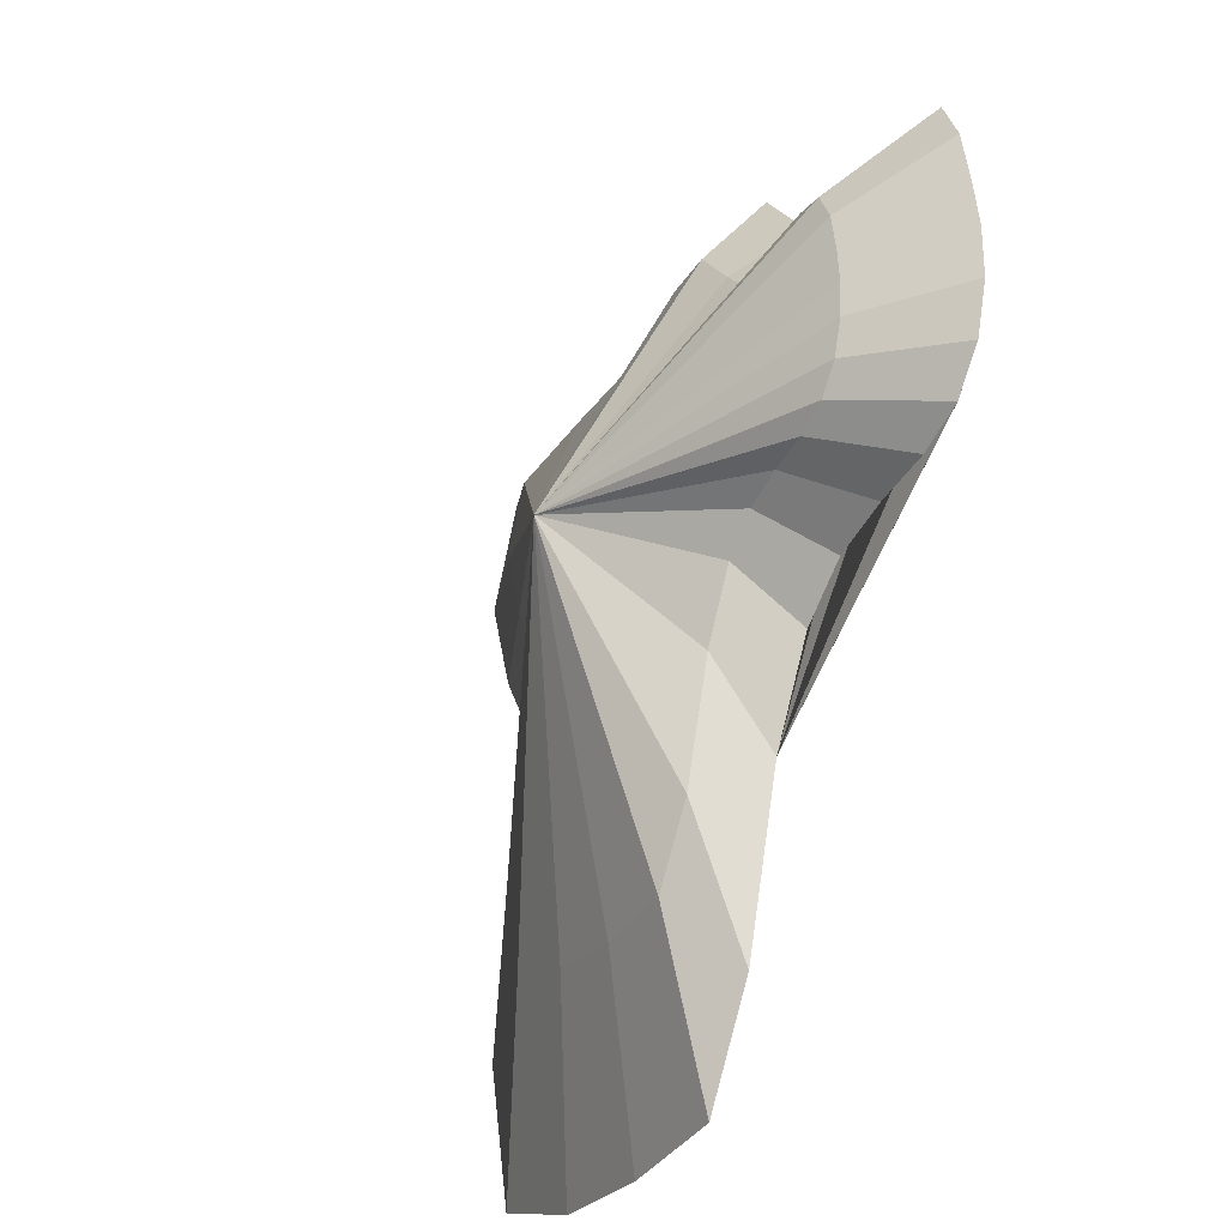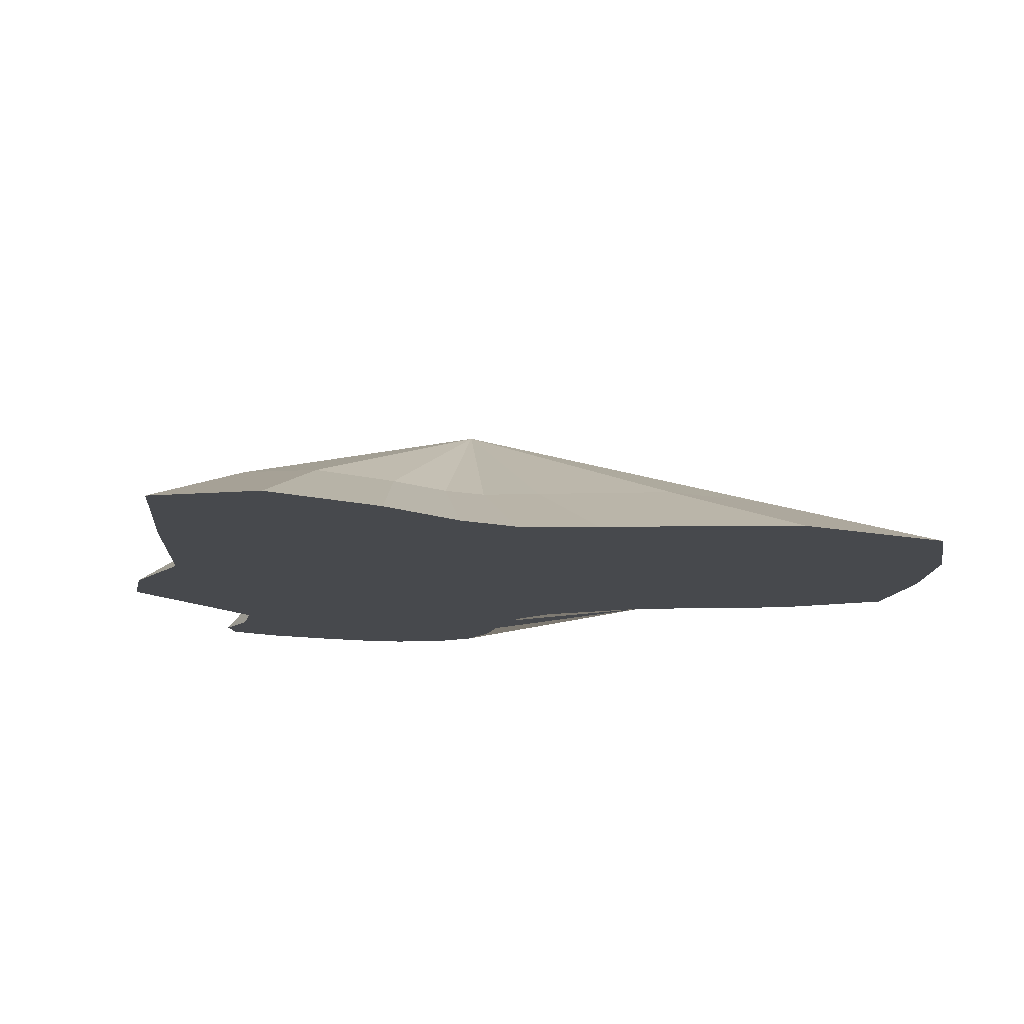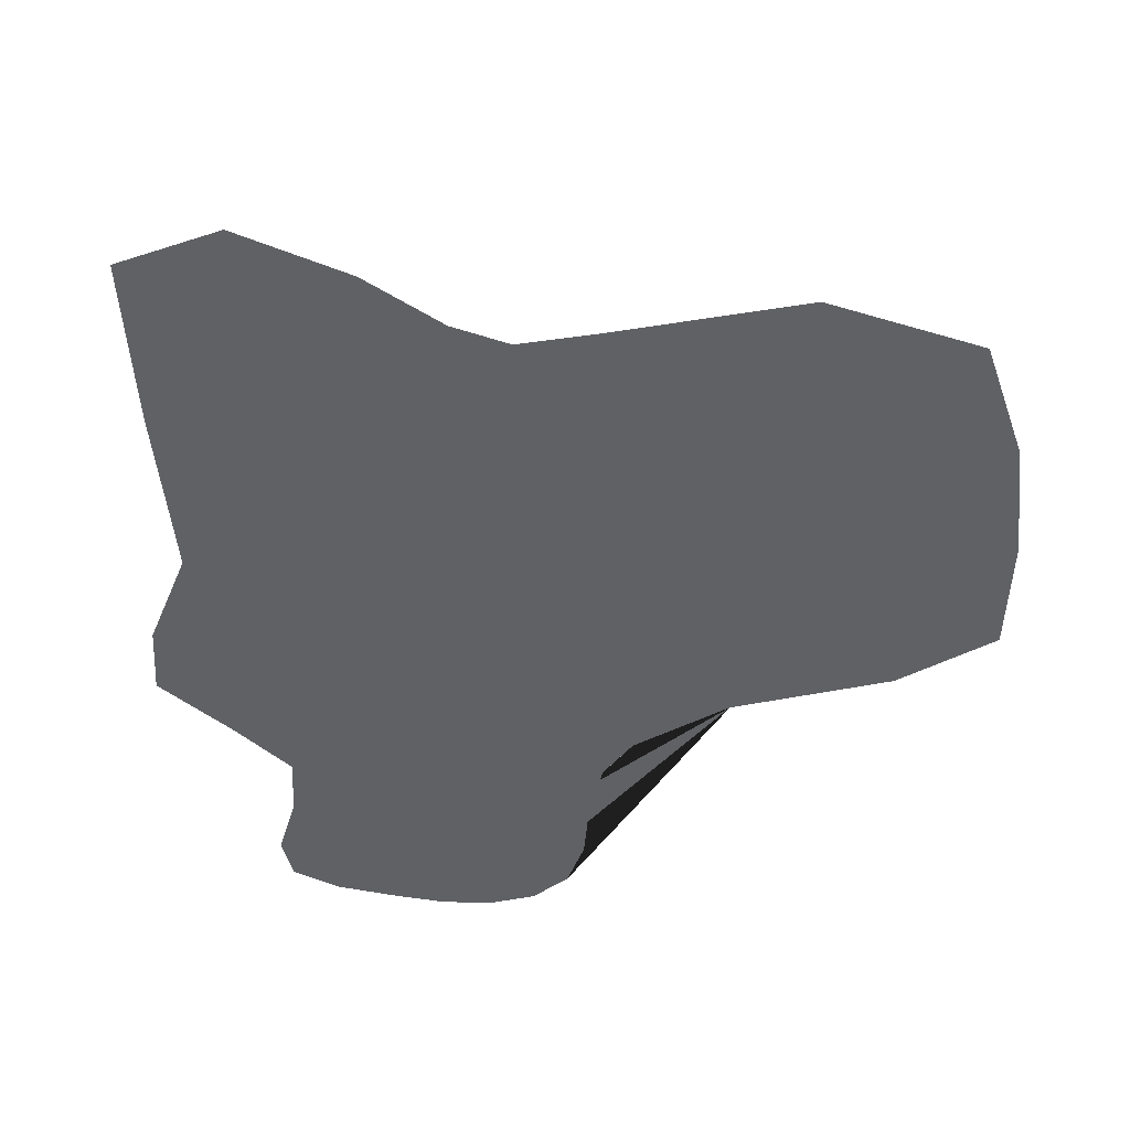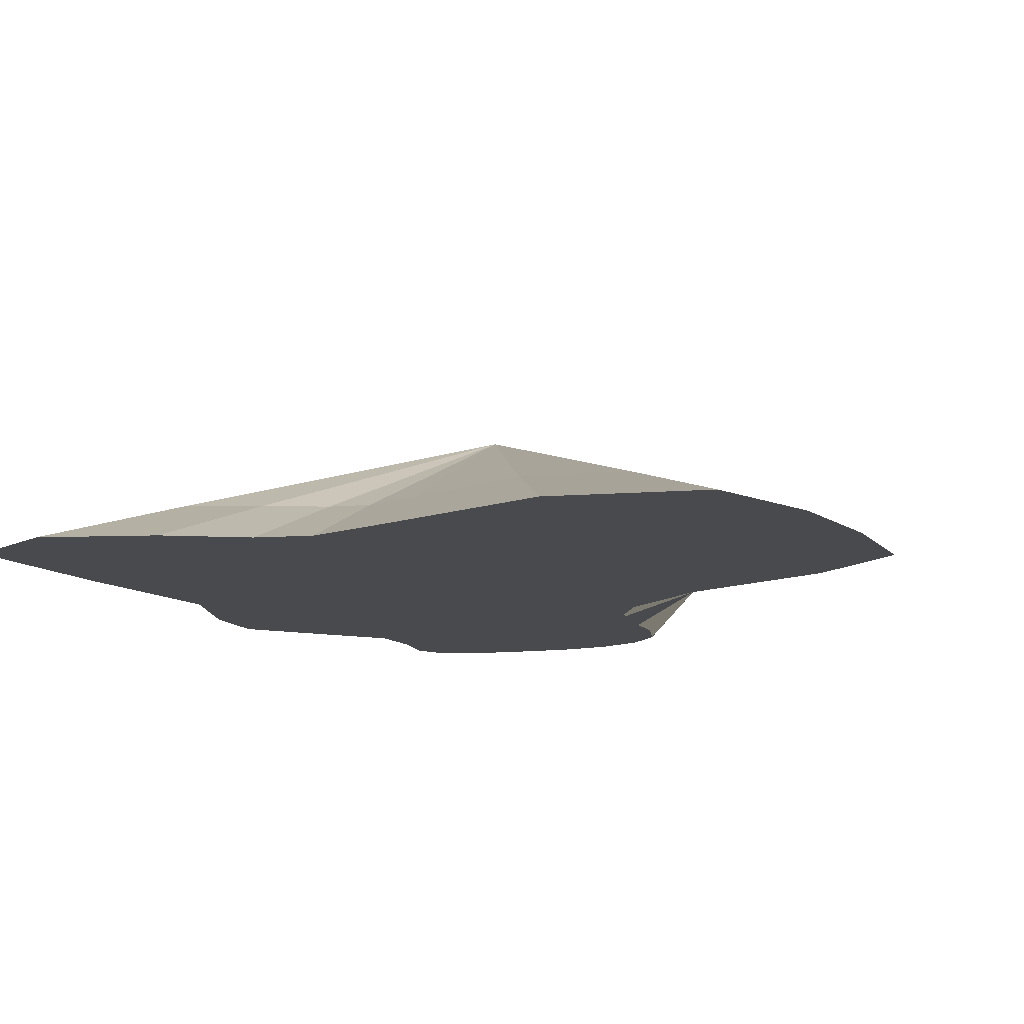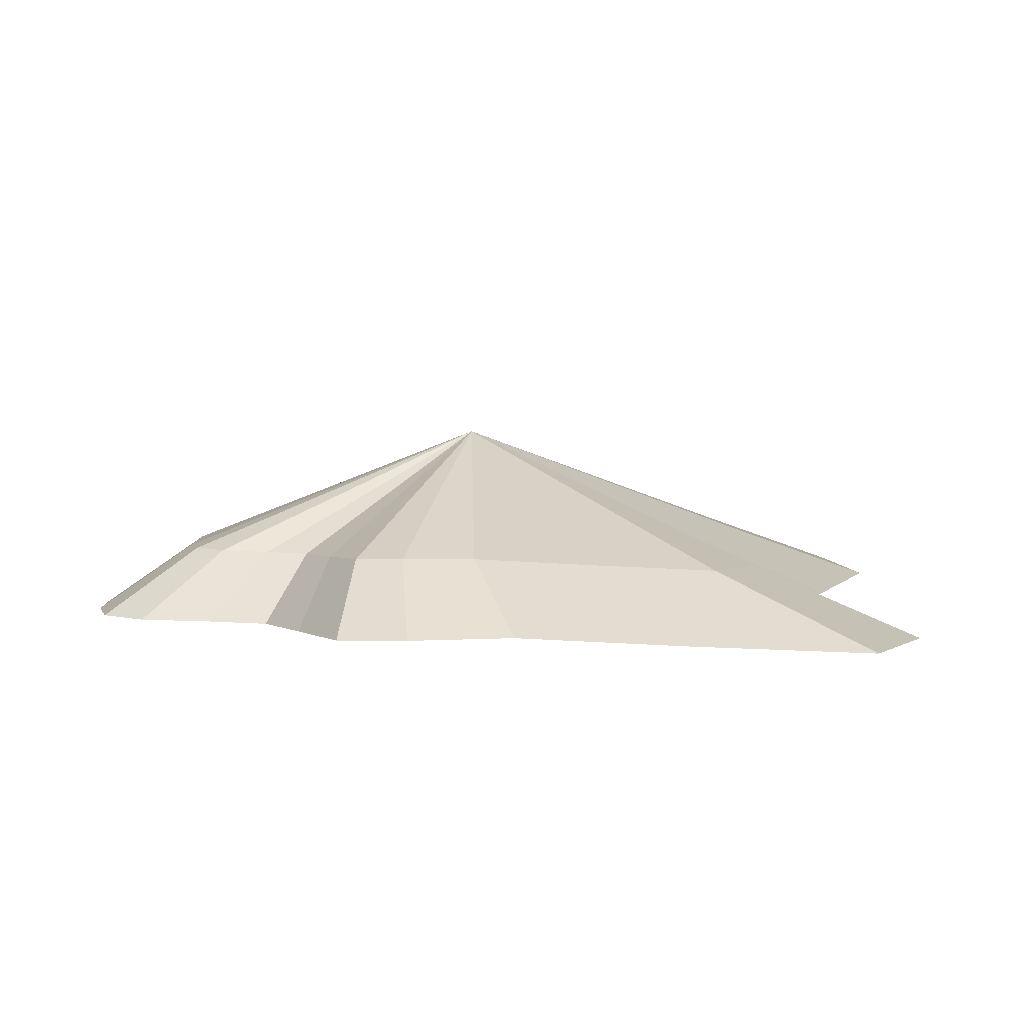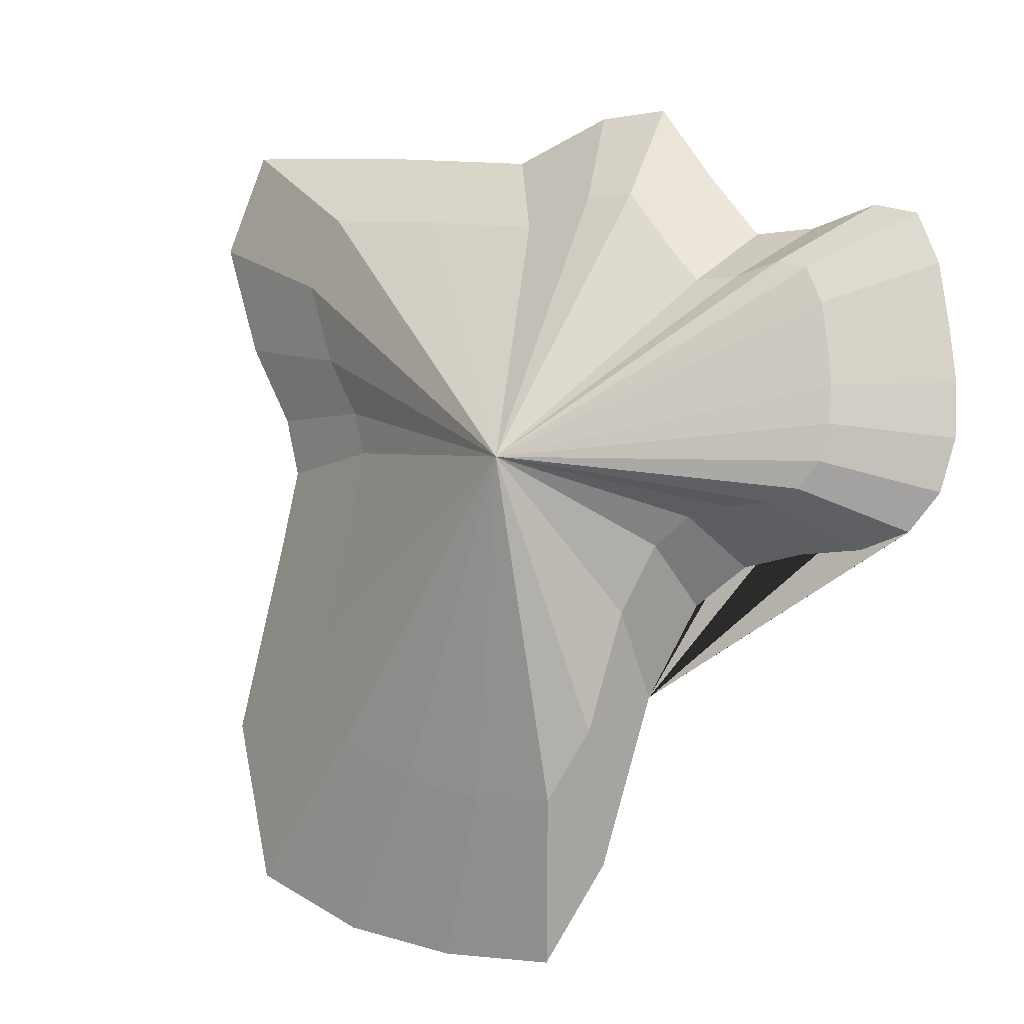
<metadata>
{"format":"obj","ext":"obj","renderer":"f3d","projection":"perspective","resolution":1024,"background":"white","views":[{"elev":-38.4,"azim":-117.3,"up":"+Z"},{"elev":-12.1,"azim":76.0,"up":"+Y"},{"elev":-49.6,"azim":84.8,"up":"+Y"},{"elev":-12.9,"azim":112.5,"up":"+Y"},{"elev":5.1,"azim":6.1,"up":"+Y"},{"elev":-8.1,"azim":-147.6,"up":"+Z"}]}
</metadata>
<code>
o Cone.001
v 0.9019 2.735 -5.927
v 2.041 2.735 -9.435
v 3.458 2.735 -11.49
v 6.012 2.735 -11.36
v 8.553 2.735 -10.83
v 11.04 2.735 -9.674
v 11.83 2.735 -6.207
v 10.7 2.735 -2.024
v 10.29 2.735 -0.3456
v 10.61 2.735 0.9405
v 11.6 2.735 2.749
v 12.42 2.736 5.283
v 11.44 2.734 7.443
v 7.747 2.728 6.884
v 4.057 2.738 6.184
v 1.912 2.747 6.864
v 0.4314 2.723 6.812
v -0.7168 2.65 5.116
v -1.738 2.609 3.777
v -3.059 2.633 3.716
v -4.483 2.693 4.005
v -5.422 2.734 3.686
v -5.861 2.741 2.591
v -6.047 2.735 1.263
v -6.163 2.734 0.1105
v -6.117 2.735 -1.019
v -5.766 2.736 -2.084
v -5.068 2.735 -2.832
v -4.016 2.735 -3.124
v -2.707 2.735 -3.123
v -1.404 2.735 -3.308
v -0.2565 2.735 -4.049
v 2.24 6.643 -1.197
v -3.594 4.148 2.499
v 4.363 4.087 -8.011
v 0.7995 4.054 -4.244
v 0.4545 4.169 4.625
v -1.722 4.118 -2.223
v 8.973 4.026 3.707
v -4.099 4.159 0.0316
v 8.413 4.103 -4.37
v -1.961 4.069 2.533
v 1.595 4.061 -6.681
v 2.983 4.156 4.256
v -3.336 4.168 -1.996
v 7.703 4.016 0.6309
v -3.91 4.142 1.753
v 6.126 4.11 -7.602
v -0.3389 4.095 3.488
v -0.8197 4.084 -2.367
v 8.182 4.075 5.145
v -4.058 4.173 -0.748
v 7.7 4.062 -1.503
v -2.939 4.122 2.718
v 2.598 4.07 -8.109
v 1.48 4.186 4.681
v -2.619 4.149 -2.207
v 8.419 4.004 1.931
v -4.034 4.142 0.834
v 7.837 4.123 -6.754
v -1.05 4.047 2.585
v -0.01188 4.059 -2.904
v 5.556 4.113 4.737
v -3.814 4.176 -1.48
v 7.45 4.033 -0.2974
f 1 36 43 2
f 2 43 55 3
f 3 55 35 4
f 4 35 48 5
f 5 48 60 6
f 6 60 41 7
f 7 41 53 8
f 8 53 65 9
f 9 65 46 10
f 10 46 58 11
f 11 58 39 12
f 12 39 51 13
f 13 51 63 14
f 14 63 44 15
f 15 44 56 16
f 16 56 37 17
f 17 37 49 18
f 18 49 61 19
f 19 61 42 20
f 20 42 54 21
f 21 54 34 22
f 22 34 47 23
f 23 47 59 24
f 24 59 40 25
f 25 40 52 26
f 26 52 64 27
f 27 64 45 28
f 28 45 57 29
f 29 57 38 30
f 30 38 50 31
f 1 2 3 4 5 6 7 8 9 10 11 12 13 14 15 16 17 18 19 20 21 22 23 24 25 26 27 28 29 30 31 32
f 31 50 62 32
f 32 62 36 1
f 65 53 33
f 44 63 33
f 54 42 33
f 64 52 33
f 62 50 33
f 43 36 33
f 53 41 33
f 63 51 33
f 42 61 33
f 52 40 33
f 41 60 33
f 51 39 33
f 61 49 33
f 40 59 33
f 50 38 33
f 60 48 33
f 39 58 33
f 49 37 33
f 59 47 33
f 38 57 33
f 48 35 33
f 58 46 33
f 37 56 33
f 47 34 33
f 57 45 33
f 35 55 33
f 46 65 33
f 56 44 33
f 34 54 33
f 45 64 33
f 36 62 33
f 55 43 33

</code>
